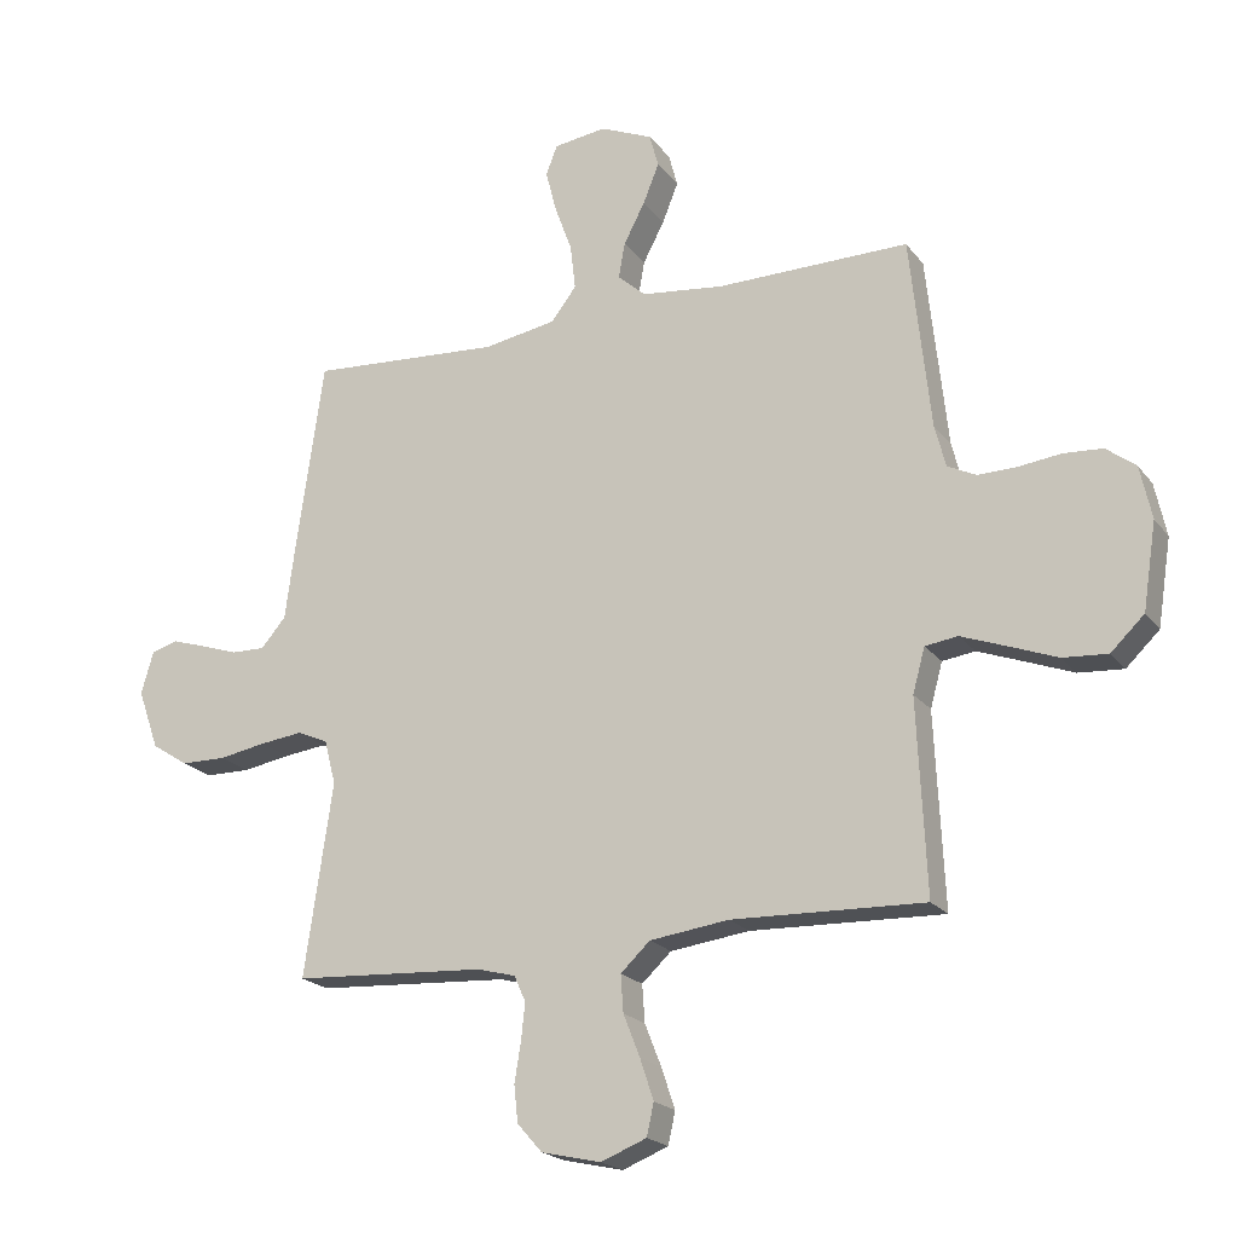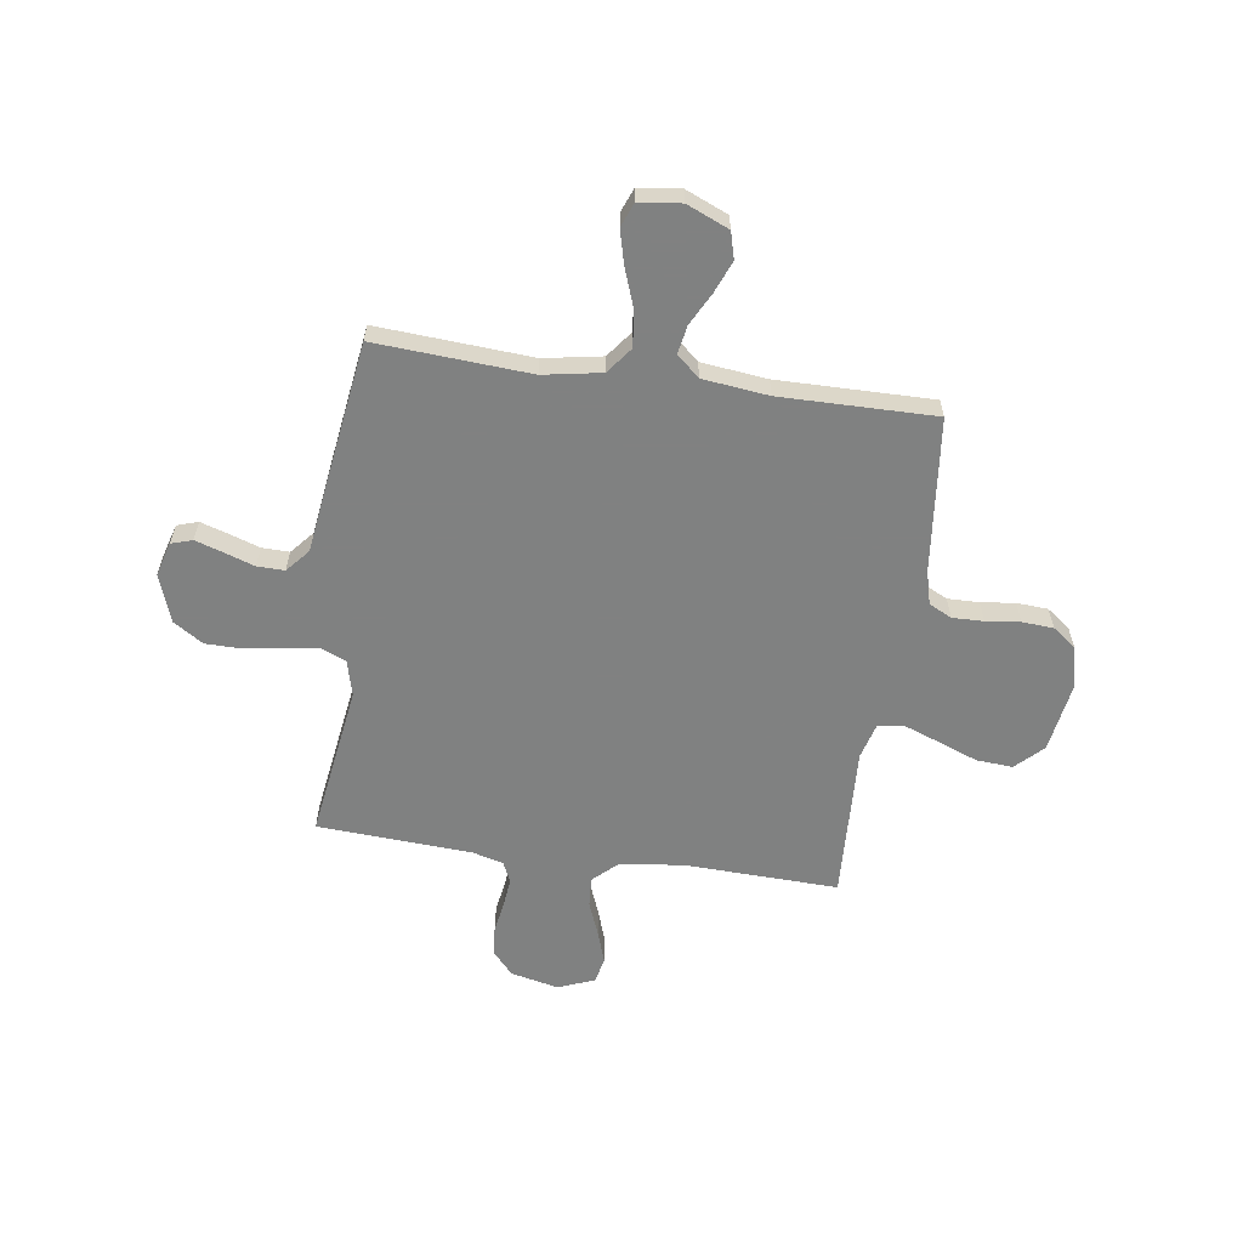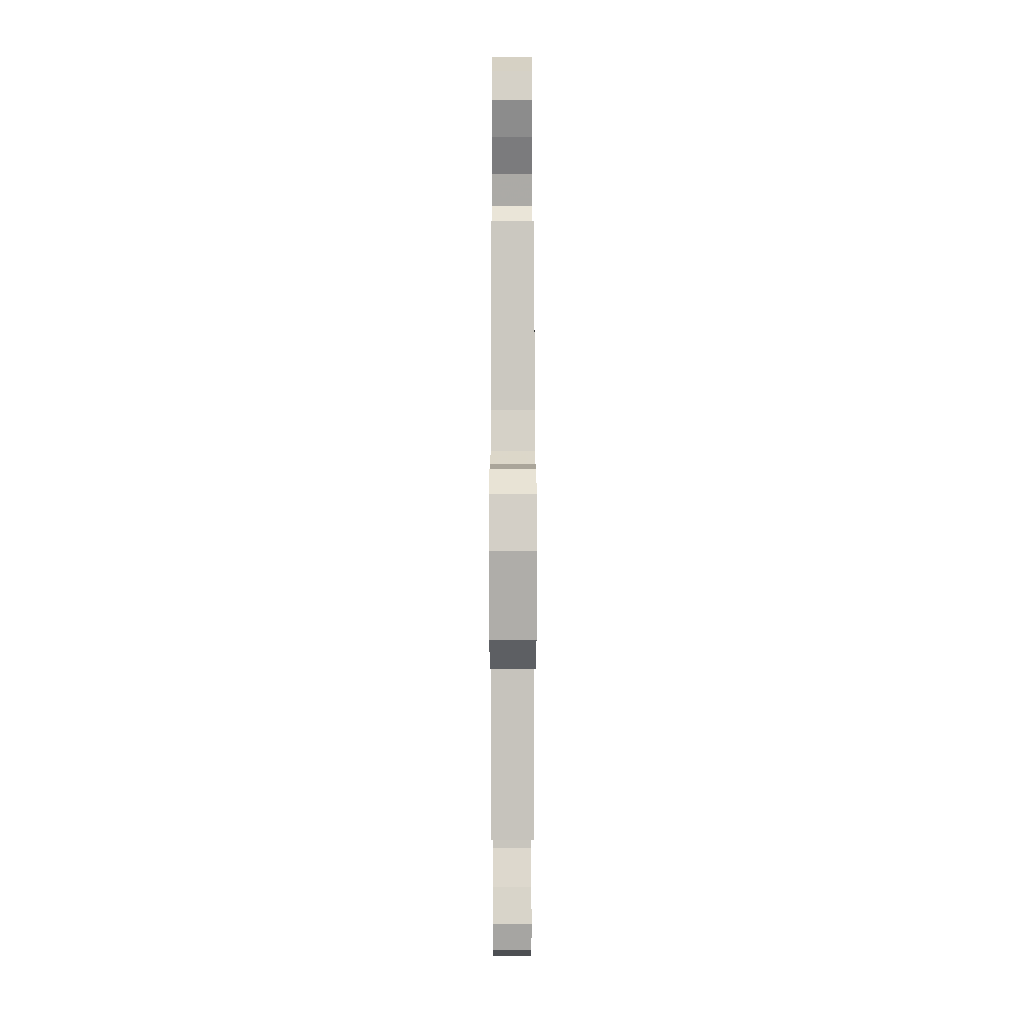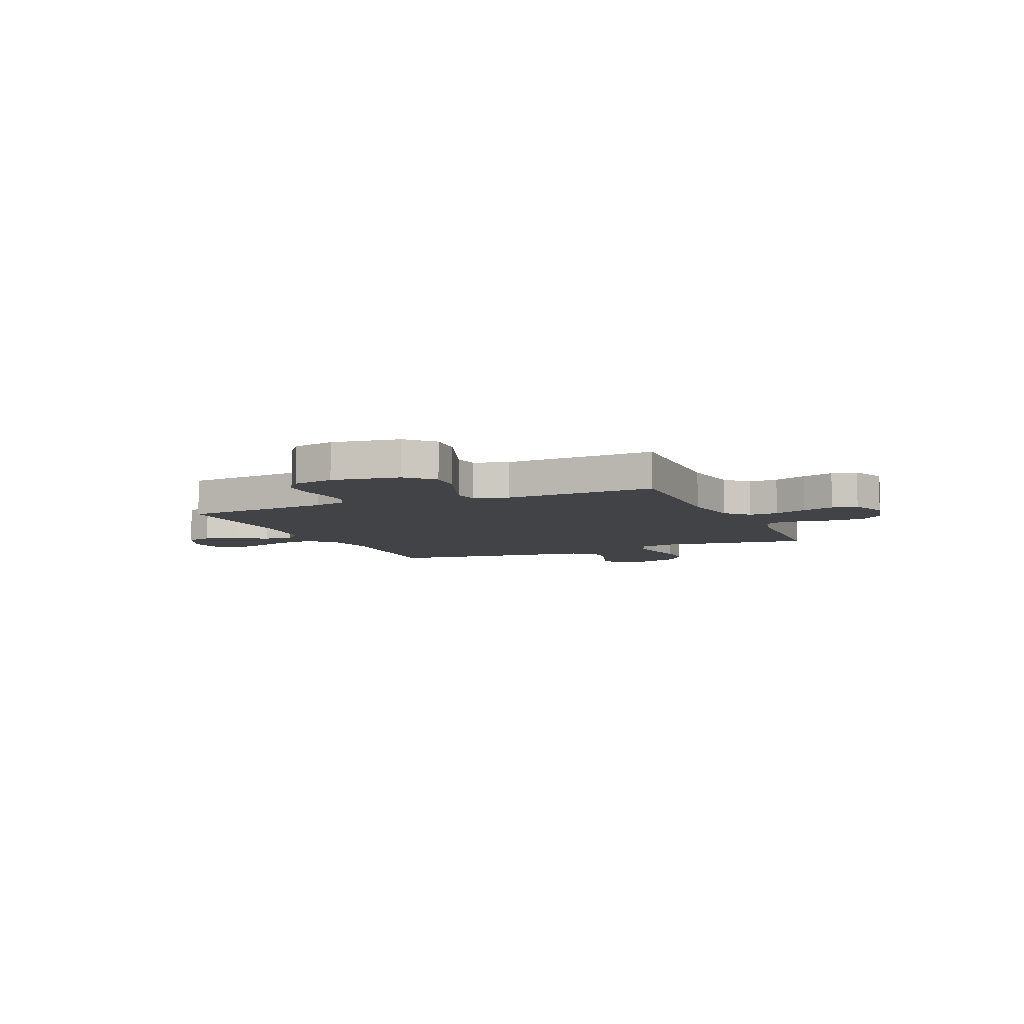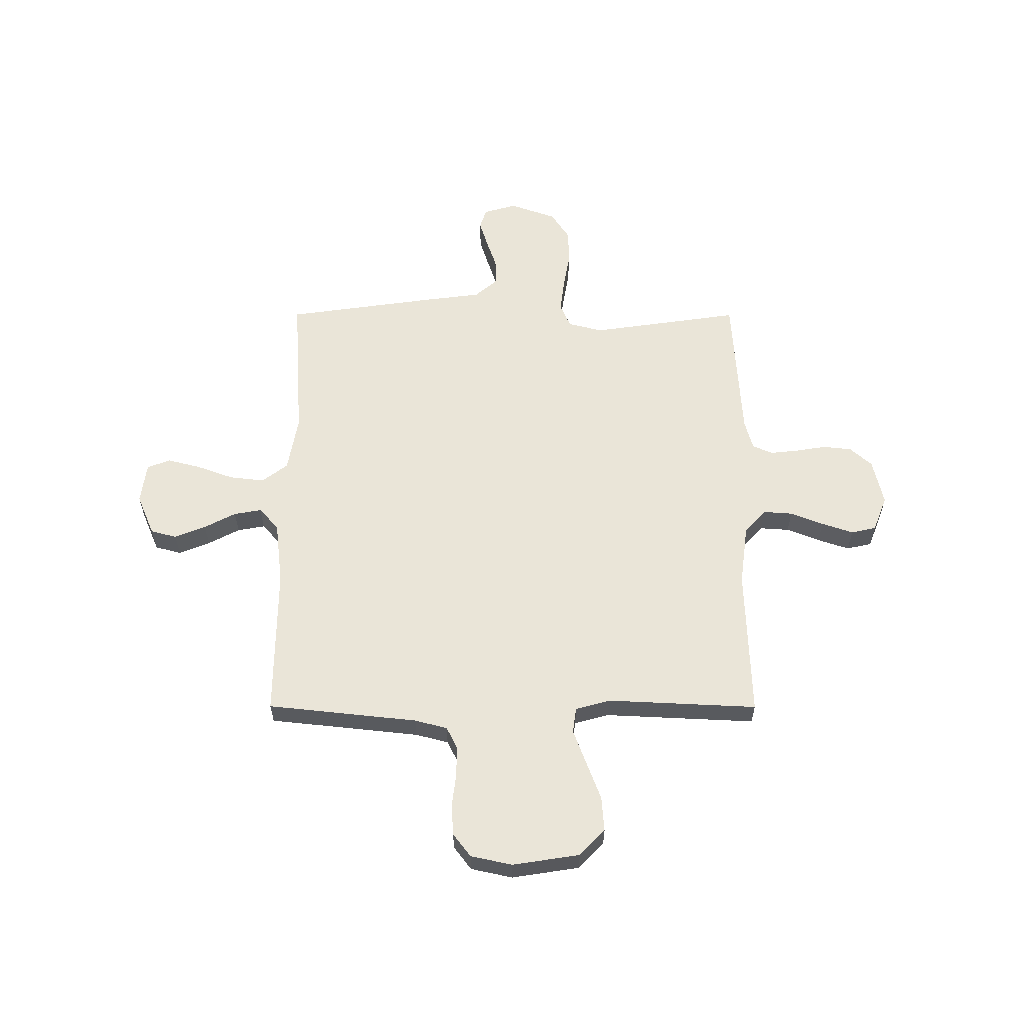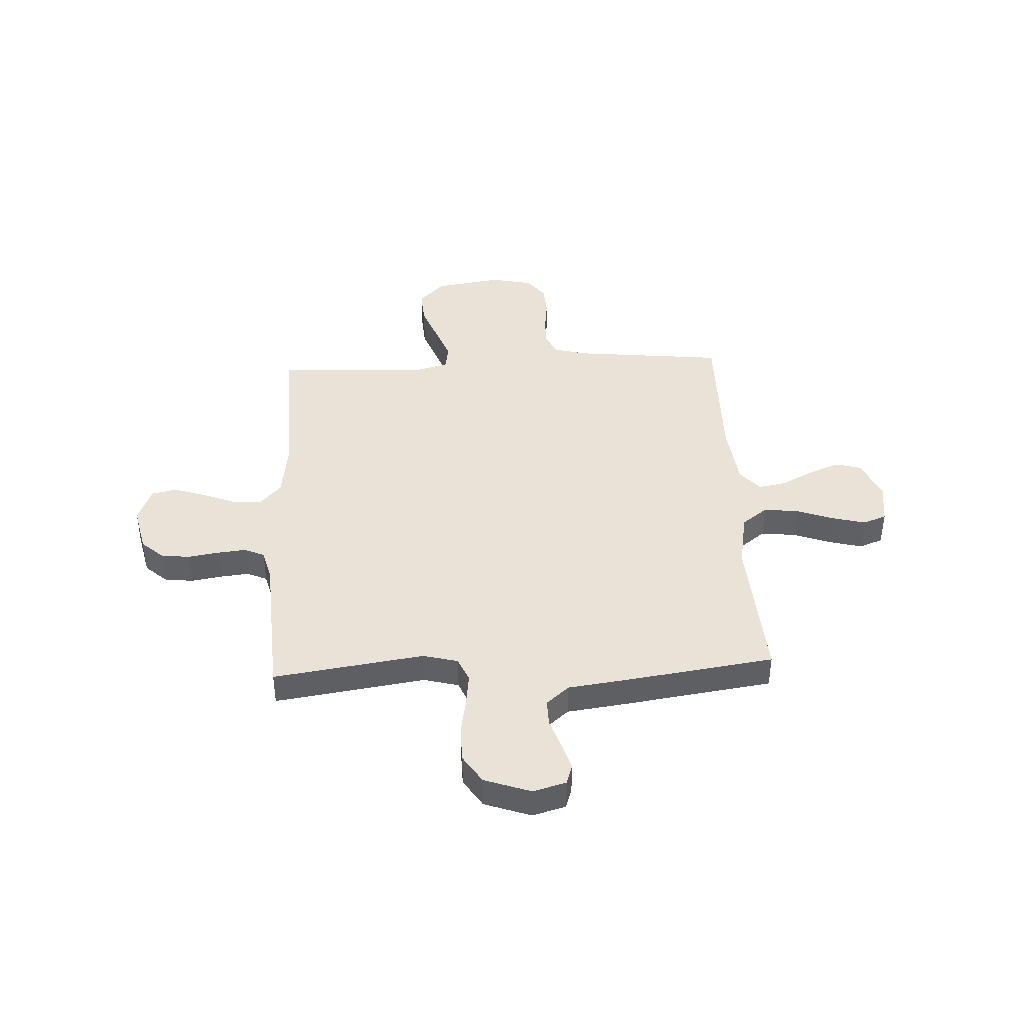
<metadata>
{"format":"obj","ext":"obj","renderer":"f3d","projection":"perspective","resolution":1024,"background":"white","views":[{"elev":-20.3,"azim":26.2,"up":"+Z"},{"elev":-60.3,"azim":-8.1,"up":"+Y"},{"elev":3.8,"azim":89.9,"up":"+Z"},{"elev":-7.0,"azim":113.6,"up":"+Y"},{"elev":59.1,"azim":90.1,"up":"+Y"},{"elev":41.6,"azim":-92.8,"up":"+Y"}]}
</metadata>
<code>
v 0.5 0.07 -0.5
v 0.2 0.07 -0.49
v 0.077 0.07 -0.506
v 0.031 0.07 -0.549
v 0.035 0.07 -0.607
v 0.061 0.07 -0.673
v 0.082 0.07 -0.736
v 0.071 0.07 -0.786
v 0 0.07 -0.814
v -0.093 0.07 -0.793
v -0.132 0.07 -0.749
v -0.138 0.07 -0.692
v -0.128 0.07 -0.63
v -0.122 0.07 -0.574
v -0.14 0.07 -0.534
v -0.2 0.07 -0.518
v -0.5 0.07 -0.5
v -0.456 0.07 -0.2
v -0.474 0.07 -0.131
v -0.522 0.07 -0.11
v -0.588 0.07 -0.118
v -0.662 0.07 -0.131
v -0.733 0.07 -0.13
v -0.79 0.07 -0.093
v -0.823 0.07 0
v -0.804 0.07 0.066
v -0.763 0.07 0.079
v -0.709 0.07 0.062
v -0.65 0.07 0.042
v -0.597 0.07 0.041
v -0.558 0.07 0.086
v -0.543 0.07 0.2
v -0.5 0.07 0.5
v -0.2 0.07 0.48
v -0.087 0.07 0.5
v -0.048 0.07 0.551
v -0.056 0.07 0.621
v -0.083 0.07 0.695
v -0.1 0.07 0.761
v -0.082 0.07 0.807
v 0 0.07 0.818
v 0.082 0.07 0.783
v 0.096 0.07 0.731
v 0.071 0.07 0.669
v 0.038 0.07 0.606
v 0.028 0.07 0.551
v 0.072 0.07 0.512
v 0.2 0.07 0.497
v 0.5 0.07 0.5
v 0.532 0.07 0.2
v 0.549 0.07 0.135
v 0.593 0.07 0.113
v 0.654 0.07 0.114
v 0.72 0.07 0.122
v 0.781 0.07 0.118
v 0.827 0.07 0.083
v 0.845 0.07 0
v 0.824 0.07 -0.134
v 0.772 0.07 -0.184
v 0.702 0.07 -0.179
v 0.626 0.07 -0.15
v 0.556 0.07 -0.124
v 0.505 0.07 -0.131
v 0.486 0.07 -0.2
v 0.5 0 -0.5
v 0.2 0 -0.49
v 0.077 0 -0.506
v 0.031 0 -0.549
v 0.035 0 -0.607
v 0.061 0 -0.673
v 0.082 0 -0.736
v 0.071 0 -0.786
v 0 0 -0.814
v -0.093 0 -0.793
v -0.132 0 -0.749
v -0.138 0 -0.692
v -0.128 0 -0.63
v -0.122 0 -0.574
v -0.14 0 -0.534
v -0.2 0 -0.518
v -0.5 0 -0.5
v -0.456 0 -0.2
v -0.474 0 -0.131
v -0.522 0 -0.11
v -0.588 0 -0.118
v -0.662 0 -0.131
v -0.733 0 -0.13
v -0.79 0 -0.093
v -0.823 0 0
v -0.804 0 0.066
v -0.763 0 0.079
v -0.709 0 0.062
v -0.65 0 0.042
v -0.597 0 0.041
v -0.558 0 0.086
v -0.543 0 0.2
v -0.5 0 0.5
v -0.2 0 0.48
v -0.087 0 0.5
v -0.048 0 0.551
v -0.056 0 0.621
v -0.083 0 0.695
v -0.1 0 0.761
v -0.082 0 0.807
v 0 0 0.818
v 0.082 0 0.783
v 0.096 0 0.731
v 0.071 0 0.669
v 0.038 0 0.606
v 0.028 0 0.551
v 0.072 0 0.512
v 0.2 0 0.497
v 0.5 0 0.5
v 0.532 0 0.2
v 0.549 0 0.135
v 0.593 0 0.113
v 0.654 0 0.114
v 0.72 0 0.122
v 0.781 0 0.118
v 0.827 0 0.083
v 0.845 0 0
v 0.824 0 -0.134
v 0.772 0 -0.184
v 0.702 0 -0.179
v 0.626 0 -0.15
v 0.556 0 -0.124
v 0.505 0 -0.131
v 0.486 0 -0.2
f 58 59 60 61
f 58 61 62
f 57 58 62
f 56 57 62 63
f 53 54 55 56
f 52 53 56 63
f 48 49 50
f 47 48 50 51
f 42 43 44 45
f 40 41 42 45
f 40 45 46
f 37 38 39 40
f 37 40 46
f 36 37 46 47
f 31 32 33 34
f 30 31 34 35
f 26 27 28 29
f 24 25 26 29
f 24 29 30
f 21 22 23 24
f 20 21 24 30
f 19 20 30 35
f 16 17 18
f 15 16 18 19
f 10 11 12 13
f 10 13 14
f 9 10 14
f 8 9 14 15
f 5 6 7 8
f 64 1 2
f 63 64 2 3
f 51 52 63 3
f 5 8 15 19
f 4 5 19 35
f 35 36 47 51
f 3 4 35 51
f 125 124 123 122
f 126 125 122
f 126 122 121
f 127 126 121 120
f 120 119 118 117
f 127 120 117 116
f 114 113 112
f 115 114 112 111
f 109 108 107 106
f 109 106 105 104
f 110 109 104
f 104 103 102 101
f 110 104 101
f 111 110 101 100
f 98 97 96 95
f 99 98 95 94
f 93 92 91 90
f 93 90 89 88
f 94 93 88
f 88 87 86 85
f 94 88 85 84
f 99 94 84 83
f 82 81 80
f 83 82 80 79
f 77 76 75 74
f 78 77 74
f 78 74 73
f 79 78 73 72
f 72 71 70 69
f 66 65 128
f 67 66 128 127
f 67 127 116 115
f 83 79 72 69
f 99 83 69 68
f 115 111 100 99
f 115 99 68 67
f 1 65 66 2
f 2 66 67 3
f 3 67 68 4
f 4 68 69 5
f 5 69 70 6
f 6 70 71 7
f 7 71 72 8
f 8 72 73 9
f 9 73 74 10
f 10 74 75 11
f 11 75 76 12
f 12 76 77 13
f 13 77 78 14
f 14 78 79 15
f 15 79 80 16
f 16 80 81 17
f 17 81 82 18
f 18 82 83 19
f 19 83 84 20
f 20 84 85 21
f 21 85 86 22
f 22 86 87 23
f 23 87 88 24
f 24 88 89 25
f 25 89 90 26
f 26 90 91 27
f 27 91 92 28
f 28 92 93 29
f 29 93 94 30
f 30 94 95 31
f 31 95 96 32
f 32 96 97 33
f 33 97 98 34
f 34 98 99 35
f 35 99 100 36
f 36 100 101 37
f 37 101 102 38
f 38 102 103 39
f 39 103 104 40
f 40 104 105 41
f 41 105 106 42
f 42 106 107 43
f 43 107 108 44
f 44 108 109 45
f 45 109 110 46
f 46 110 111 47
f 47 111 112 48
f 48 112 113 49
f 49 113 114 50
f 50 114 115 51
f 51 115 116 52
f 52 116 117 53
f 53 117 118 54
f 54 118 119 55
f 55 119 120 56
f 56 120 121 57
f 57 121 122 58
f 58 122 123 59
f 59 123 124 60
f 60 124 125 61
f 61 125 126 62
f 62 126 127 63
f 63 127 128 64
f 64 128 65 1

</code>
